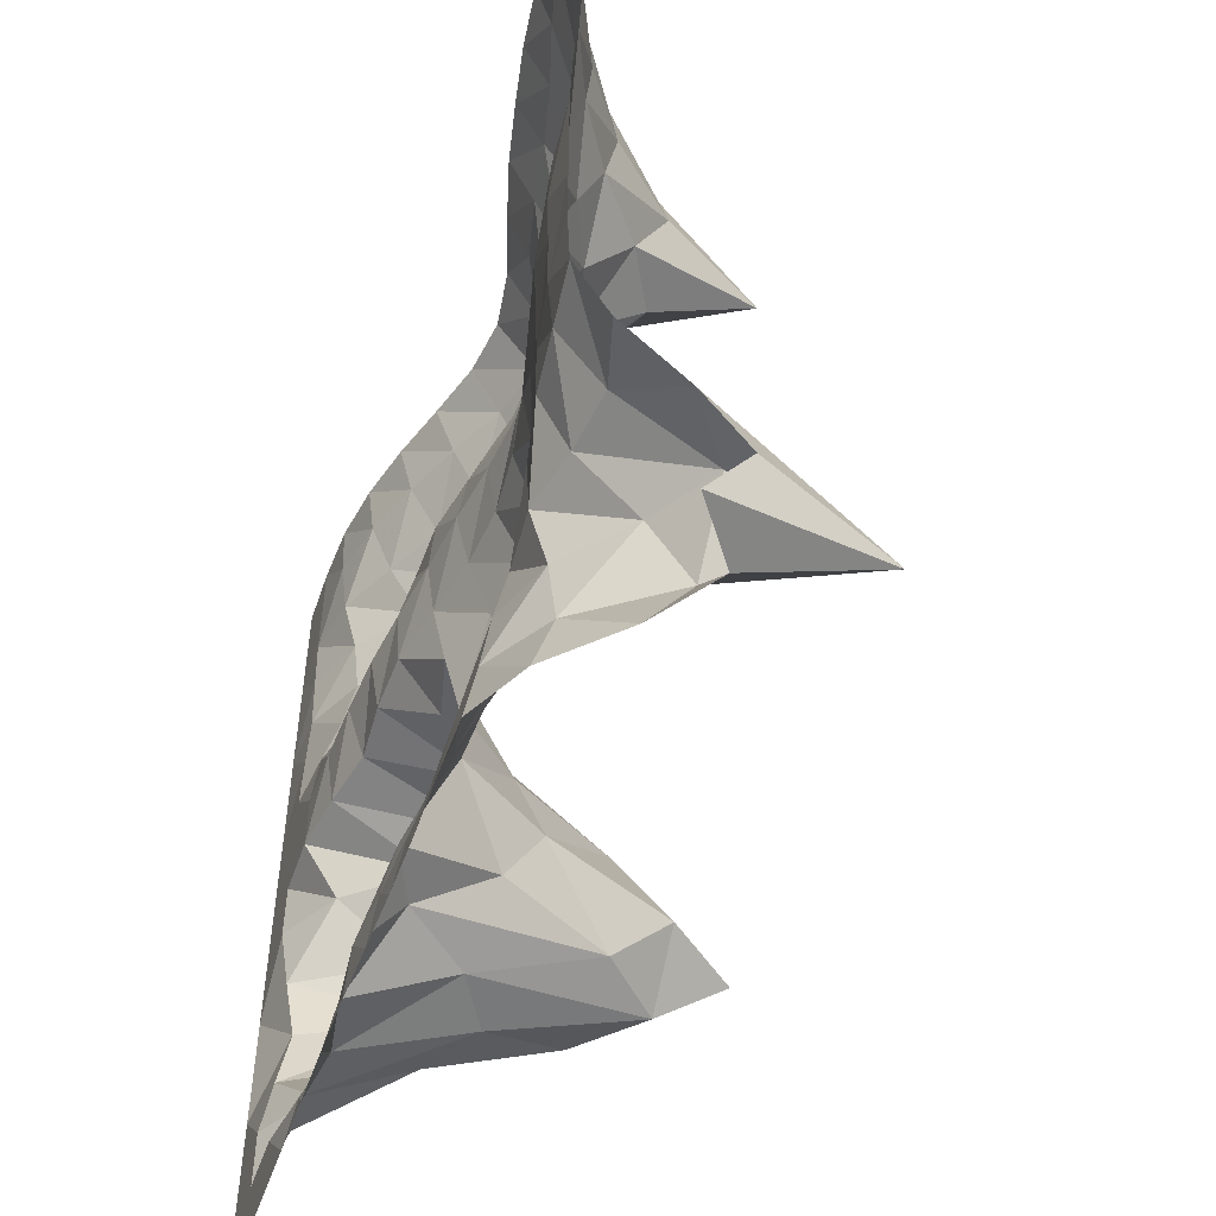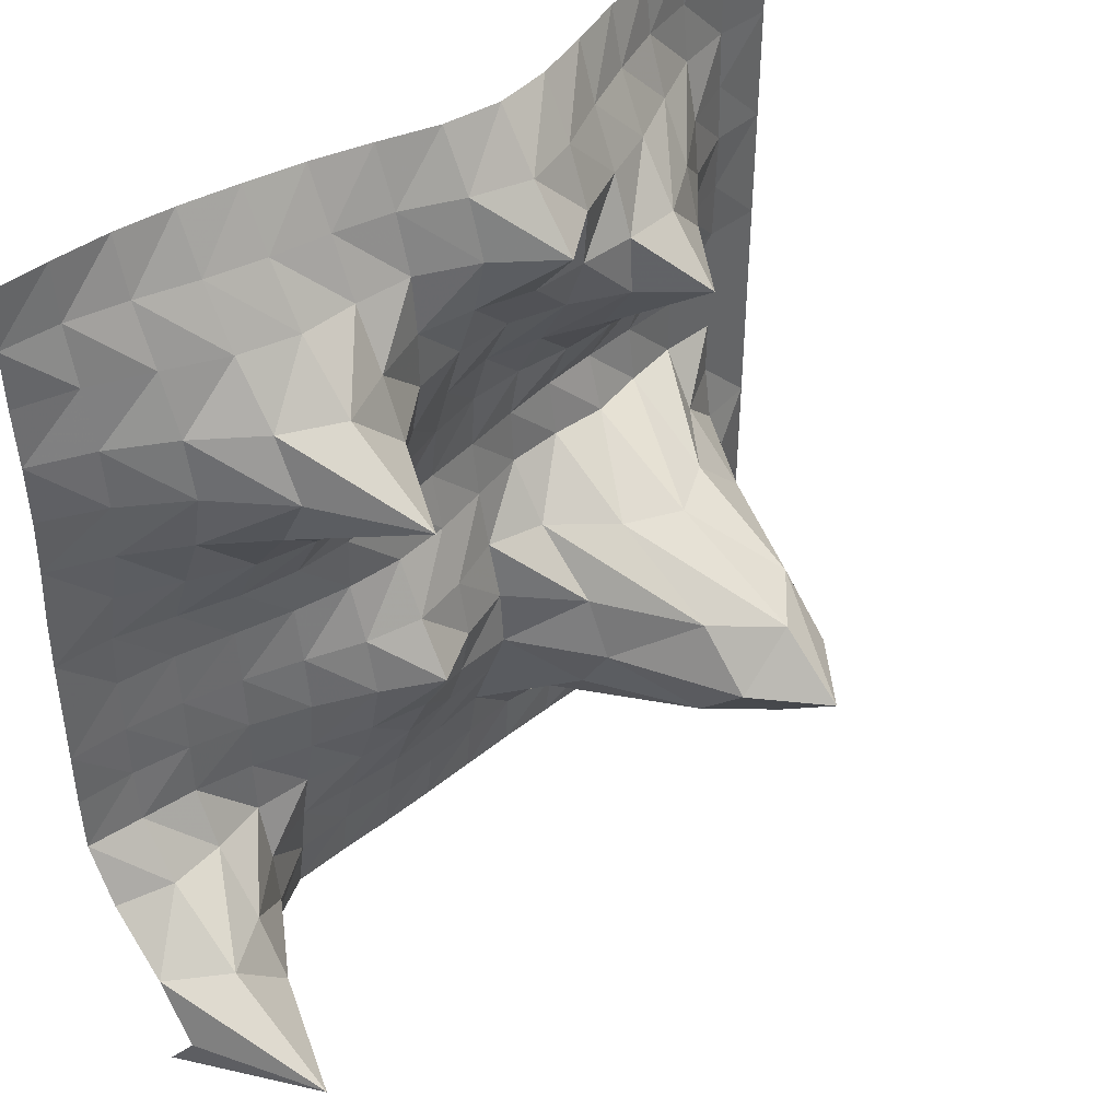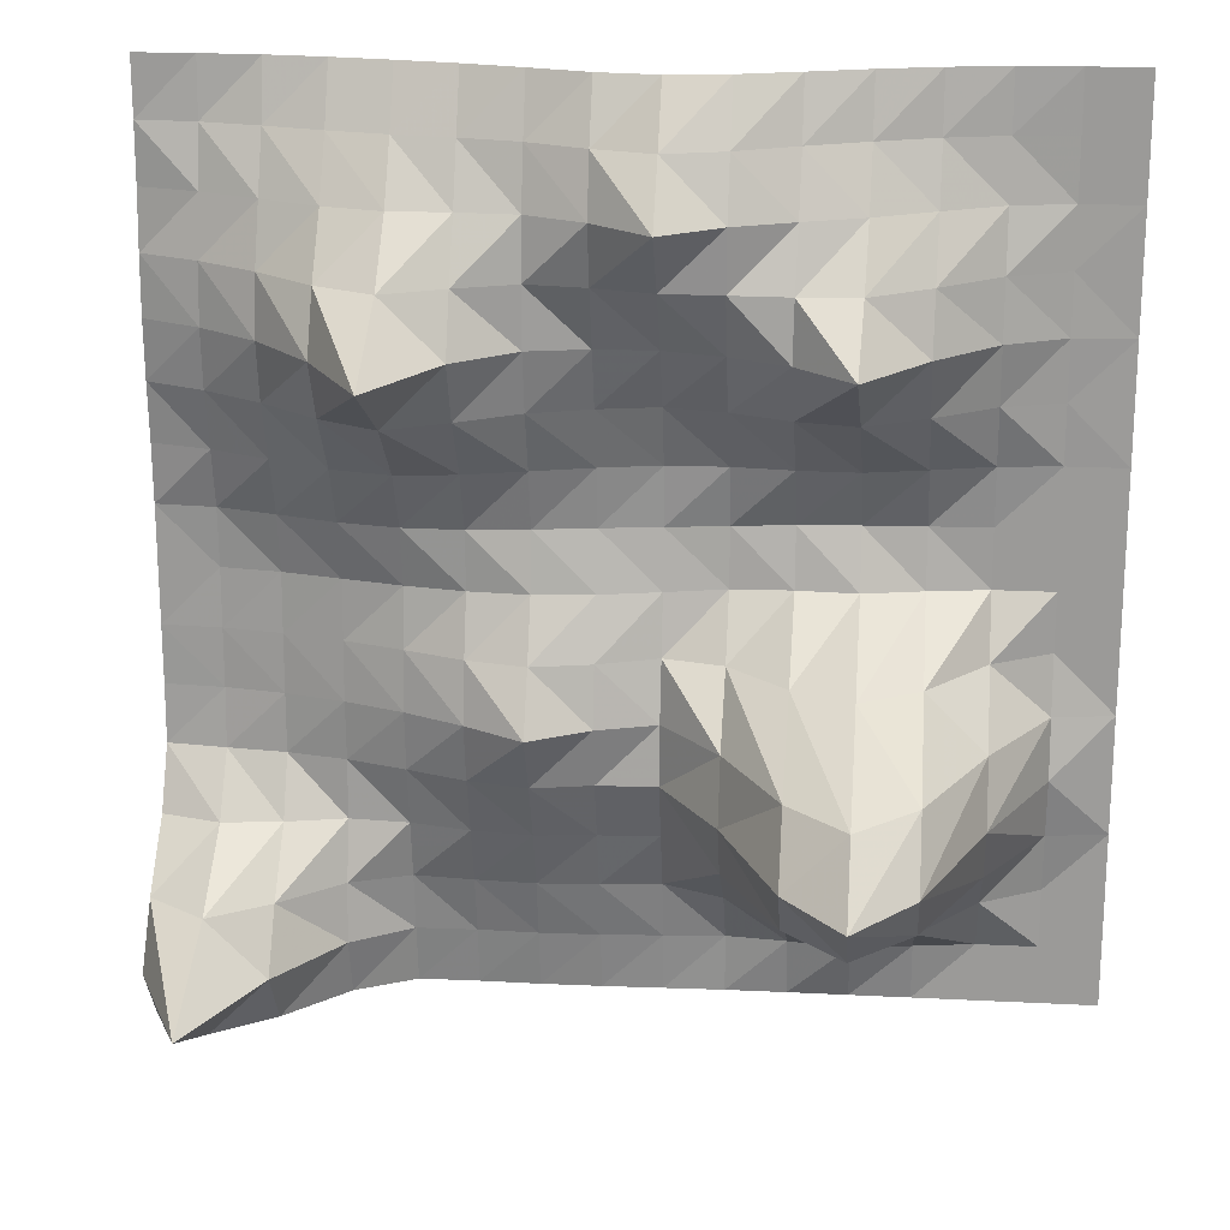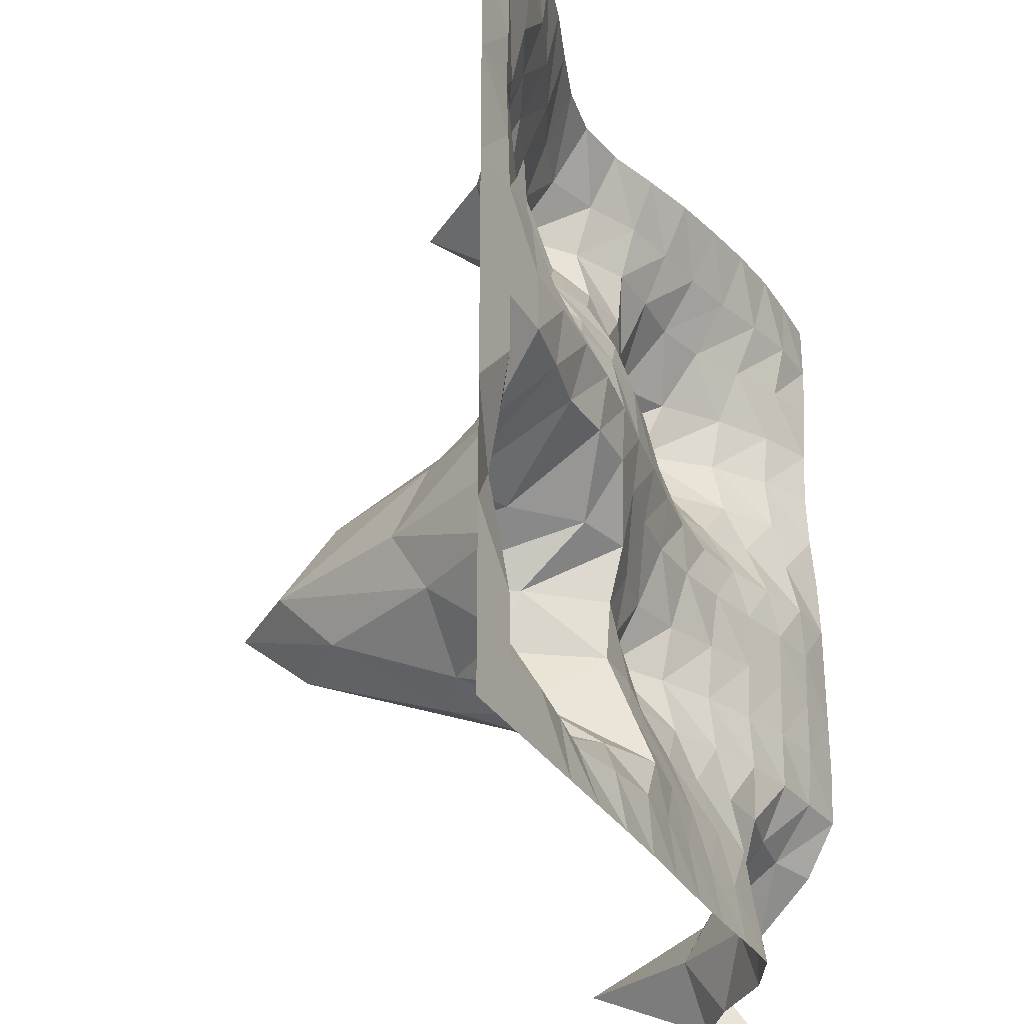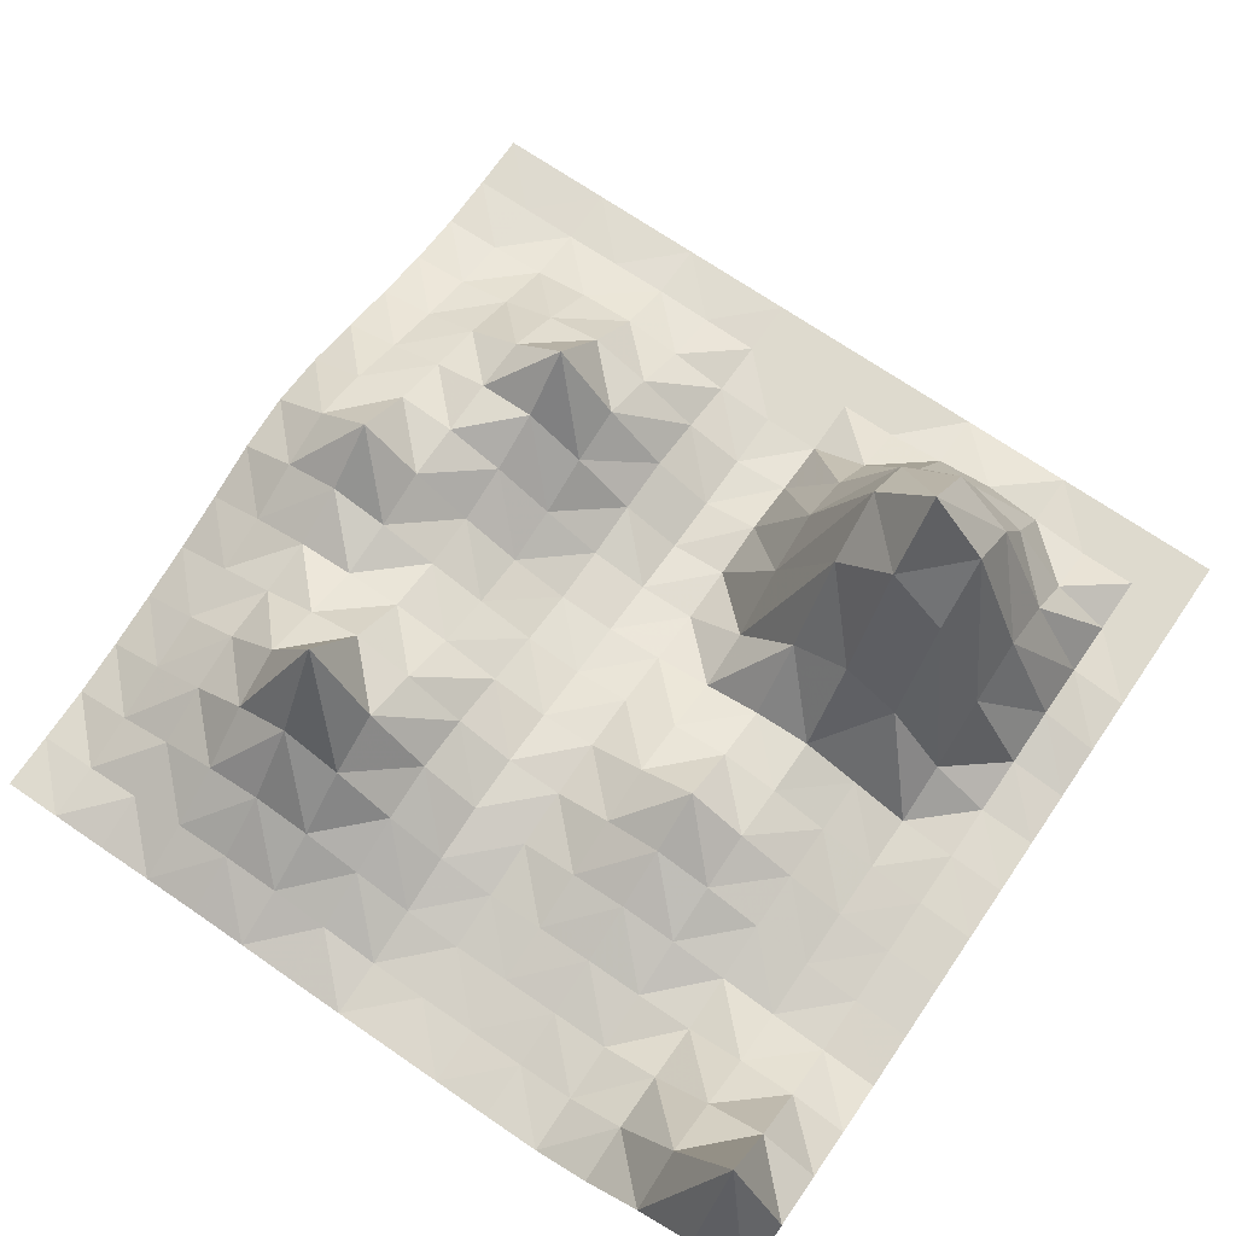
<metadata>
{"format":"obj","ext":"obj","renderer":"f3d","projection":"perspective","resolution":1024,"background":"white","views":[{"elev":-51.8,"azim":-108.7,"up":"+Y"},{"elev":42.8,"azim":-43.3,"up":"+Y"},{"elev":19.7,"azim":5.4,"up":"+Y"},{"elev":-30.4,"azim":115.5,"up":"+Y"},{"elev":71.1,"azim":-55.6,"up":"+Z"}]}
</metadata>
<code>
v 1 -1 0
v 0.8667 -1 0
v 0.7333 -1 0
v 0.6 -1 0
v 0.4667 -1 0
v 0.3333 -1 0
v 0.2 -1 0.0009113
v 0.06667 -1 0.004465
v -0.06667 -1 0.00816
v -0.2 -1 0.009696
v -0.3333 -1 0.00816
v -0.4667 -1 0.01004
v -0.6 -1 0.07933
v -0.7333 -1 0.2141
v -0.8667 -1 0.3076
v -1 -1 0.2141
v -1 -0.8667 0.3076
v -0.8667 -0.8667 0.6031
v -0.7333 -0.8667 0.3077
v -0.6 -0.8667 0.1193
v -0.4667 -0.8667 0.03235
v -0.3333 -0.8667 0.02908
v -0.2 -0.8667 0.03263
v -0.06667 -0.8667 0.02908
v 0.06667 -0.8667 0.02012
v 0.2 -0.8667 0.009696
v 0.3333 -0.8667 0.02319
v 0.4667 -0.8667 0.04509
v 0.6 -0.8667 0.02122
v 0.7333 -0.8667 0
v 0.8667 -0.8667 0
v 1 -0.8667 0
v 1 -0.7333 0
v 0.8667 -0.7333 0
v 0.7333 -0.7333 0.0785
v 0.6 -0.7333 0.2425
v 0.4667 -0.7333 0.3214
v 0.3333 -0.7333 0.2477
v 0.2 -0.7333 0.1033
v 0.06667 -0.7333 0.04539
v -0.06667 -0.7333 0.06224
v -0.2 -0.7333 0.06907
v -0.3333 -0.7333 0.06224
v -0.4667 -0.7333 0.05096
v -0.6 -0.7333 0.1033
v -0.7333 -0.7333 0.2201
v -0.8667 -0.7333 0.3076
v -1 -0.7333 0.2141
v -1 -0.6 0.07856
v -0.8667 -0.6 0.1145
v -0.7333 -0.6 0.09778
v -0.6 -0.6 0.0674
v -0.4667 -0.6 0.07668
v -0.3333 -0.6 0.106
v -0.2 -0.6 0.119
v -0.06667 -0.6 0.106
v 0.06667 -0.6 0.0977
v 0.2 -0.6 0.274
v 0.3333 -0.6 0.5249
v 0.4667 -0.6 0.655
v 0.6 -0.6 0.5245
v 0.7333 -0.6 0.2425
v 0.8667 -0.6 0.02122
v 1 -0.6 0
v 1 -0.4667 0
v 0.8667 -0.4667 0.04509
v 0.7333 -0.4667 0.3214
v 0.6 -0.4667 0.655
v 0.4667 -0.4667 0.8171
v 0.3333 -0.4667 0.655
v 0.2 -0.4667 0.3547
v 0.06667 -0.4667 0.1497
v -0.06667 -0.4667 0.1545
v -0.2 -0.4667 0.1825
v -0.3333 -0.4667 0.1545
v -0.4667 -0.4667 0.106
v -0.6 -0.4667 0.06224
v -0.7333 -0.4667 0.03465
v -0.8667 -0.4667 0.02041
v -1 -0.4667 0.005669
v -1 -0.3333 0.0002656
v -0.8667 -0.3333 0.009696
v -0.7333 -0.3333 0.03263
v -0.6 -0.3333 0.06907
v -0.4667 -0.3333 0.119
v -0.3333 -0.3333 0.1825
v -0.2 -0.3333 0.2594
v -0.06667 -0.3333 0.1825
v 0.06667 -0.3333 0.1399
v 0.2 -0.3333 0.2913
v 0.3333 -0.3333 0.5269
v 0.4667 -0.3333 0.655
v 0.6 -0.3333 0.5245
v 0.7333 -0.3333 0.2425
v 0.8667 -0.3333 0.02122
v 1 -0.3333 0
v 1 -0.2 0
v 0.8667 -0.2 0
v 0.7333 -0.2 0.0785
v 0.6 -0.2 0.2425
v 0.4667 -0.2 0.3235
v 0.3333 -0.2 0.2618
v 0.2 -0.2 0.1385
v 0.06667 -0.2 0.106
v -0.06667 -0.2 0.1545
v -0.2 -0.2 0.1825
v -0.3333 -0.2 0.1545
v -0.4667 -0.2 0.106
v -0.6 -0.2 0.06224
v -0.7333 -0.2 0.02908
v -0.8667 -0.2 0.00816
v -1 -0.2 9.02e-05
v -1 -0.06667 0
v -0.8667 -0.06667 0.004465
v -0.7333 -0.06667 0.0231
v -0.6 -0.06667 0.05477
v -0.4667 -0.06667 0.08617
v -0.3333 -0.06667 0.1096
v -0.2 -0.06667 0.119
v -0.06667 -0.06667 0.106
v 0.06667 -0.06667 0.07696
v 0.2 -0.06667 0.0455
v 0.3333 -0.06667 0.04128
v 0.4667 -0.06667 0.04944
v 0.6 -0.06667 0.02122
v 0.7333 -0.06667 0
v 0.8667 -0.06667 0
v 1 -0.06667 0
v 1 0.06667 0
v 0.8667 0.06667 0
v 0.7333 0.06667 0
v 0.5999 0.06667 0.00342
v 0.4664 0.06667 0.009757
v 0.3332 0.06667 0.01959
v 0.2 0.06667 0.03758
v 0.06667 0.06667 0.05918
v -0.06667 0.06667 0.07749
v -0.2 0.06667 0.0999
v -0.3333 0.06667 0.1149
v -0.4667 0.06667 0.1132
v -0.6 0.06667 0.0896
v -0.7333 0.06667 0.04855
v -0.8667 0.06667 0.01099
v -1 0.06667 0
v -1 0.2 0.004064
v -0.8667 0.2 0.04093
v -0.7333 0.2 0.0997
v -0.6 0.2 0.1582
v -0.4667 0.2 0.1878
v -0.3333 0.2 0.1711
v -0.2 0.2 0.1343
v -0.06667 0.2 0.09663
v 0.06667 0.2 0.06823
v 0.1995 0.2 0.06533
v 0.3316 0.2 0.07894
v 0.4643 0.2 0.08154
v 0.5983 0.2 0.05099
v 0.7329 0.2 0.01357
v 0.8667 0.2 0
v 1 0.2 0
v 1 0.3333 0
v 0.8665 0.3333 0.00342
v 0.7316 0.3333 0.04947
v 0.5954 0.3333 0.1437
v 0.4601 0.3333 0.2188
v 0.3287 0.3333 0.1914
v 0.1983 0.3333 0.1382
v 0.06655 0.3333 0.1115
v -0.06667 0.3333 0.1386
v -0.2 0.3333 0.1831
v -0.3333 0.3333 0.263
v -0.4667 0.3333 0.3296
v -0.6 0.3333 0.2599
v -0.7333 0.3333 0.1542
v -0.8667 0.3333 0.07209
v -1 0.3333 0.01441
v -1 0.4667 0.01953
v -0.8667 0.4667 0.08458
v -0.7333 0.4667 0.1805
v -0.6 0.4667 0.3303
v -0.4667 0.4667 0.5638
v -0.3333 0.4667 0.3225
v -0.2 0.4667 0.2126
v -0.06667 0.4667 0.1829
v 0.0664 0.4667 0.1807
v 0.1976 0.4667 0.2177
v 0.3267 0.4667 0.2806
v 0.4537 0.4667 0.3984
v 0.5934 0.4667 0.2121
v 0.731 0.4667 0.07419
v 0.8664 0.4667 0.007513
v 1 0.4667 0
v 1 0.6 0
v 0.8665 0.6 0.003552
v 0.7316 0.6 0.05997
v 0.5954 0.6 0.1701
v 0.4601 0.6 0.2641
v 0.3287 0.6 0.2714
v 0.1983 0.6 0.2688
v 0.06655 0.6 0.2679
v -0.06667 0.6 0.2316
v -0.2 0.6 0.2131
v -0.3333 0.6 0.2636
v -0.4667 0.6 0.3267
v -0.6 0.6 0.2609
v -0.7333 0.6 0.1543
v -0.8667 0.6 0.07209
v -1 0.6 0.01441
v -1 0.7333 0.004064
v -0.8667 0.7333 0.04093
v -0.7333 0.7333 0.09876
v -0.6 0.7333 0.1599
v -0.4667 0.7333 0.1949
v -0.3333 0.7333 0.1922
v -0.2 0.7333 0.2009
v -0.06667 0.7333 0.2646
v 0.06667 0.7333 0.3761
v 0.1995 0.7333 0.278
v 0.3316 0.7333 0.2191
v 0.4643 0.7333 0.1664
v 0.5983 0.7333 0.0953
v 0.7329 0.7333 0.02769
v 0.8667 0.7333 0.0003851
v 1 0.7333 0
v 1 0.8667 0
v 0.8667 0.8667 0.0001308
v 0.7333 0.8667 0.01183
v 0.5999 0.8667 0.04561
v 0.4664 0.8667 0.09784
v 0.3332 0.8667 0.1572
v 0.2 0.8667 0.2241
v 0.06667 0.8667 0.2646
v -0.06667 0.8667 0.2241
v -0.2 0.8667 0.1637
v -0.3333 0.8667 0.133
v -0.4667 0.8667 0.1112
v -0.6 0.8667 0.08014
v -0.7333 0.8667 0.04103
v -0.8667 0.8667 0.01017
v -1 0.8667 0
v -1 1 0
v -0.8667 1 0
v -0.7333 1 0.004064
v -0.6 1 0.02015
v -0.4667 1 0.04477
v -0.3333 1 0.07308
v -0.2 1 0.1112
v -0.06667 1 0.1537
v 0.06667 1 0.1726
v 0.2 1 0.1537
v 0.3333 1 0.1112
v 0.4667 1 0.06581
v 0.6 1 0.02917
v 0.7333 1 0.006474
v 0.8667 1 0
v 1 1 0
f 226 225 256
f 226 256 255
f 227 226 255
f 227 255 254
f 228 227 254
f 228 254 253
f 229 228 253
f 229 253 252
f 230 229 252
f 230 252 251
f 231 230 251
f 231 251 250
f 232 231 250
f 232 250 249
f 233 232 249
f 233 249 248
f 234 233 248
f 234 248 247
f 235 234 247
f 235 247 246
f 236 235 246
f 236 246 245
f 237 236 245
f 237 245 244
f 238 237 244
f 238 244 243
f 239 238 243
f 239 243 242
f 240 239 242
f 240 242 241
f 210 239 240
f 210 240 209
f 211 238 239
f 211 239 210
f 212 237 238
f 212 238 211
f 213 236 237
f 213 237 212
f 214 235 236
f 214 236 213
f 215 234 235
f 215 235 214
f 216 233 234
f 216 234 215
f 217 232 233
f 217 233 216
f 218 231 232
f 218 232 217
f 219 230 231
f 219 231 218
f 220 229 230
f 220 230 219
f 221 228 229
f 221 229 220
f 222 227 228
f 222 228 221
f 223 226 227
f 223 227 222
f 224 225 226
f 224 226 223
f 194 193 224
f 194 224 223
f 195 194 223
f 195 223 222
f 196 195 222
f 196 222 221
f 197 196 221
f 197 221 220
f 198 197 220
f 198 220 219
f 199 198 219
f 199 219 218
f 200 199 218
f 200 218 217
f 201 200 217
f 201 217 216
f 202 201 216
f 202 216 215
f 203 202 215
f 203 215 214
f 204 203 214
f 204 214 213
f 205 204 213
f 205 213 212
f 206 205 212
f 206 212 211
f 207 206 211
f 207 211 210
f 208 207 210
f 208 210 209
f 178 207 208
f 178 208 177
f 179 206 207
f 179 207 178
f 180 205 206
f 180 206 179
f 181 204 205
f 181 205 180
f 182 203 204
f 182 204 181
f 183 202 203
f 183 203 182
f 184 201 202
f 184 202 183
f 185 200 201
f 185 201 184
f 186 199 200
f 186 200 185
f 187 198 199
f 187 199 186
f 188 197 198
f 188 198 187
f 189 196 197
f 189 197 188
f 190 195 196
f 190 196 189
f 191 194 195
f 191 195 190
f 192 193 194
f 192 194 191
f 162 161 192
f 162 192 191
f 163 162 191
f 163 191 190
f 164 163 190
f 164 190 189
f 165 164 189
f 165 189 188
f 166 165 188
f 166 188 187
f 167 166 187
f 167 187 186
f 168 167 186
f 168 186 185
f 169 168 185
f 169 185 184
f 170 169 184
f 170 184 183
f 171 170 183
f 171 183 182
f 172 171 182
f 172 182 181
f 173 172 181
f 173 181 180
f 174 173 180
f 174 180 179
f 175 174 179
f 175 179 178
f 176 175 178
f 176 178 177
f 146 175 176
f 146 176 145
f 147 174 175
f 147 175 146
f 148 173 174
f 148 174 147
f 149 172 173
f 149 173 148
f 150 171 172
f 150 172 149
f 151 170 171
f 151 171 150
f 152 169 170
f 152 170 151
f 153 168 169
f 153 169 152
f 154 167 168
f 154 168 153
f 155 166 167
f 155 167 154
f 156 165 166
f 156 166 155
f 157 164 165
f 157 165 156
f 158 163 164
f 158 164 157
f 159 162 163
f 159 163 158
f 160 161 162
f 160 162 159
f 130 129 160
f 130 160 159
f 131 130 159
f 131 159 158
f 132 131 158
f 132 158 157
f 133 132 157
f 133 157 156
f 134 133 156
f 134 156 155
f 135 134 155
f 135 155 154
f 136 135 154
f 136 154 153
f 137 136 153
f 137 153 152
f 138 137 152
f 138 152 151
f 139 138 151
f 139 151 150
f 140 139 150
f 140 150 149
f 141 140 149
f 141 149 148
f 142 141 148
f 142 148 147
f 143 142 147
f 143 147 146
f 144 143 146
f 144 146 145
f 114 143 144
f 114 144 113
f 115 142 143
f 115 143 114
f 116 141 142
f 116 142 115
f 117 140 141
f 117 141 116
f 118 139 140
f 118 140 117
f 119 138 139
f 119 139 118
f 120 137 138
f 120 138 119
f 121 136 137
f 121 137 120
f 122 135 136
f 122 136 121
f 123 134 135
f 123 135 122
f 124 133 134
f 124 134 123
f 125 132 133
f 125 133 124
f 126 131 132
f 126 132 125
f 127 130 131
f 127 131 126
f 128 129 130
f 128 130 127
f 98 97 128
f 98 128 127
f 99 98 127
f 99 127 126
f 100 99 126
f 100 126 125
f 101 100 125
f 101 125 124
f 102 101 124
f 102 124 123
f 103 102 123
f 103 123 122
f 104 103 122
f 104 122 121
f 105 104 121
f 105 121 120
f 106 105 120
f 106 120 119
f 107 106 119
f 107 119 118
f 108 107 118
f 108 118 117
f 109 108 117
f 109 117 116
f 110 109 116
f 110 116 115
f 111 110 115
f 111 115 114
f 112 111 114
f 112 114 113
f 82 111 112
f 82 112 81
f 83 110 111
f 83 111 82
f 84 109 110
f 84 110 83
f 85 108 109
f 85 109 84
f 86 107 108
f 86 108 85
f 87 106 107
f 87 107 86
f 88 105 106
f 88 106 87
f 89 104 105
f 89 105 88
f 90 103 104
f 90 104 89
f 91 102 103
f 91 103 90
f 92 101 102
f 92 102 91
f 93 100 101
f 93 101 92
f 94 99 100
f 94 100 93
f 95 98 99
f 95 99 94
f 96 97 98
f 96 98 95
f 66 65 96
f 66 96 95
f 67 66 95
f 67 95 94
f 68 67 94
f 68 94 93
f 69 68 93
f 69 93 92
f 70 69 92
f 70 92 91
f 71 70 91
f 71 91 90
f 72 71 90
f 72 90 89
f 73 72 89
f 73 89 88
f 74 73 88
f 74 88 87
f 75 74 87
f 75 87 86
f 76 75 86
f 76 86 85
f 77 76 85
f 77 85 84
f 78 77 84
f 78 84 83
f 79 78 83
f 79 83 82
f 80 79 82
f 80 82 81
f 50 79 80
f 50 80 49
f 51 78 79
f 51 79 50
f 52 77 78
f 52 78 51
f 53 76 77
f 53 77 52
f 54 75 76
f 54 76 53
f 55 74 75
f 55 75 54
f 56 73 74
f 56 74 55
f 57 72 73
f 57 73 56
f 58 71 72
f 58 72 57
f 59 70 71
f 59 71 58
f 60 69 70
f 60 70 59
f 61 68 69
f 61 69 60
f 62 67 68
f 62 68 61
f 63 66 67
f 63 67 62
f 64 65 66
f 64 66 63
f 34 33 64
f 34 64 63
f 35 34 63
f 35 63 62
f 36 35 62
f 36 62 61
f 37 36 61
f 37 61 60
f 38 37 60
f 38 60 59
f 39 38 59
f 39 59 58
f 40 39 58
f 40 58 57
f 41 40 57
f 41 57 56
f 42 41 56
f 42 56 55
f 43 42 55
f 43 55 54
f 44 43 54
f 44 54 53
f 45 44 53
f 45 53 52
f 46 45 52
f 46 52 51
f 47 46 51
f 47 51 50
f 48 47 50
f 48 50 49
f 18 47 48
f 18 48 17
f 19 46 47
f 19 47 18
f 20 45 46
f 20 46 19
f 21 44 45
f 21 45 20
f 22 43 44
f 22 44 21
f 23 42 43
f 23 43 22
f 24 41 42
f 24 42 23
f 25 40 41
f 25 41 24
f 26 39 40
f 26 40 25
f 27 38 39
f 27 39 26
f 28 37 38
f 28 38 27
f 29 36 37
f 29 37 28
f 30 35 36
f 30 36 29
f 31 34 35
f 31 35 30
f 32 33 34
f 32 34 31
f 2 1 32
f 2 32 31
f 3 2 31
f 3 31 30
f 4 3 30
f 4 30 29
f 5 4 29
f 5 29 28
f 6 5 28
f 6 28 27
f 7 6 27
f 7 27 26
f 8 7 26
f 8 26 25
f 9 8 25
f 9 25 24
f 10 9 24
f 10 24 23
f 11 10 23
f 11 23 22
f 12 11 22
f 12 22 21
f 13 12 21
f 13 21 20
f 14 13 20
f 14 20 19
f 15 14 19
f 15 19 18
f 16 15 18
f 16 18 17

</code>
